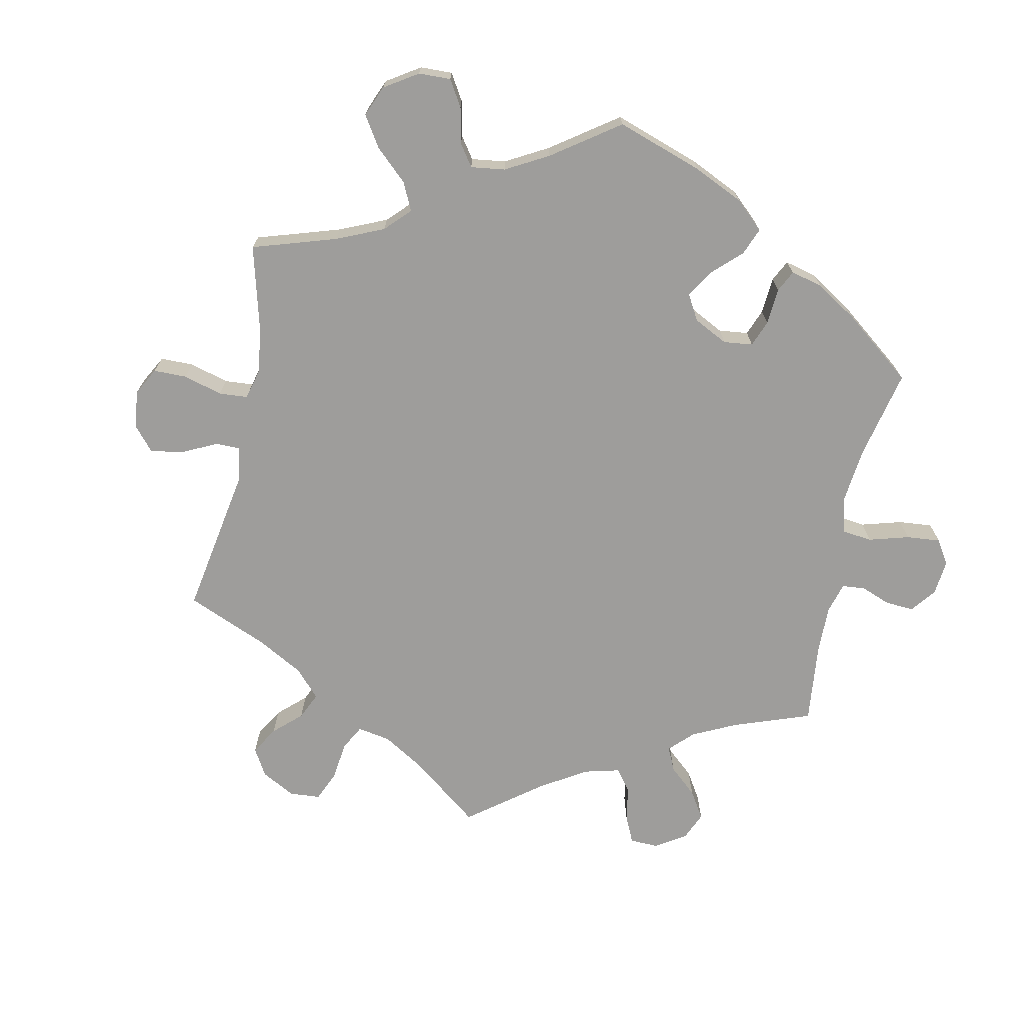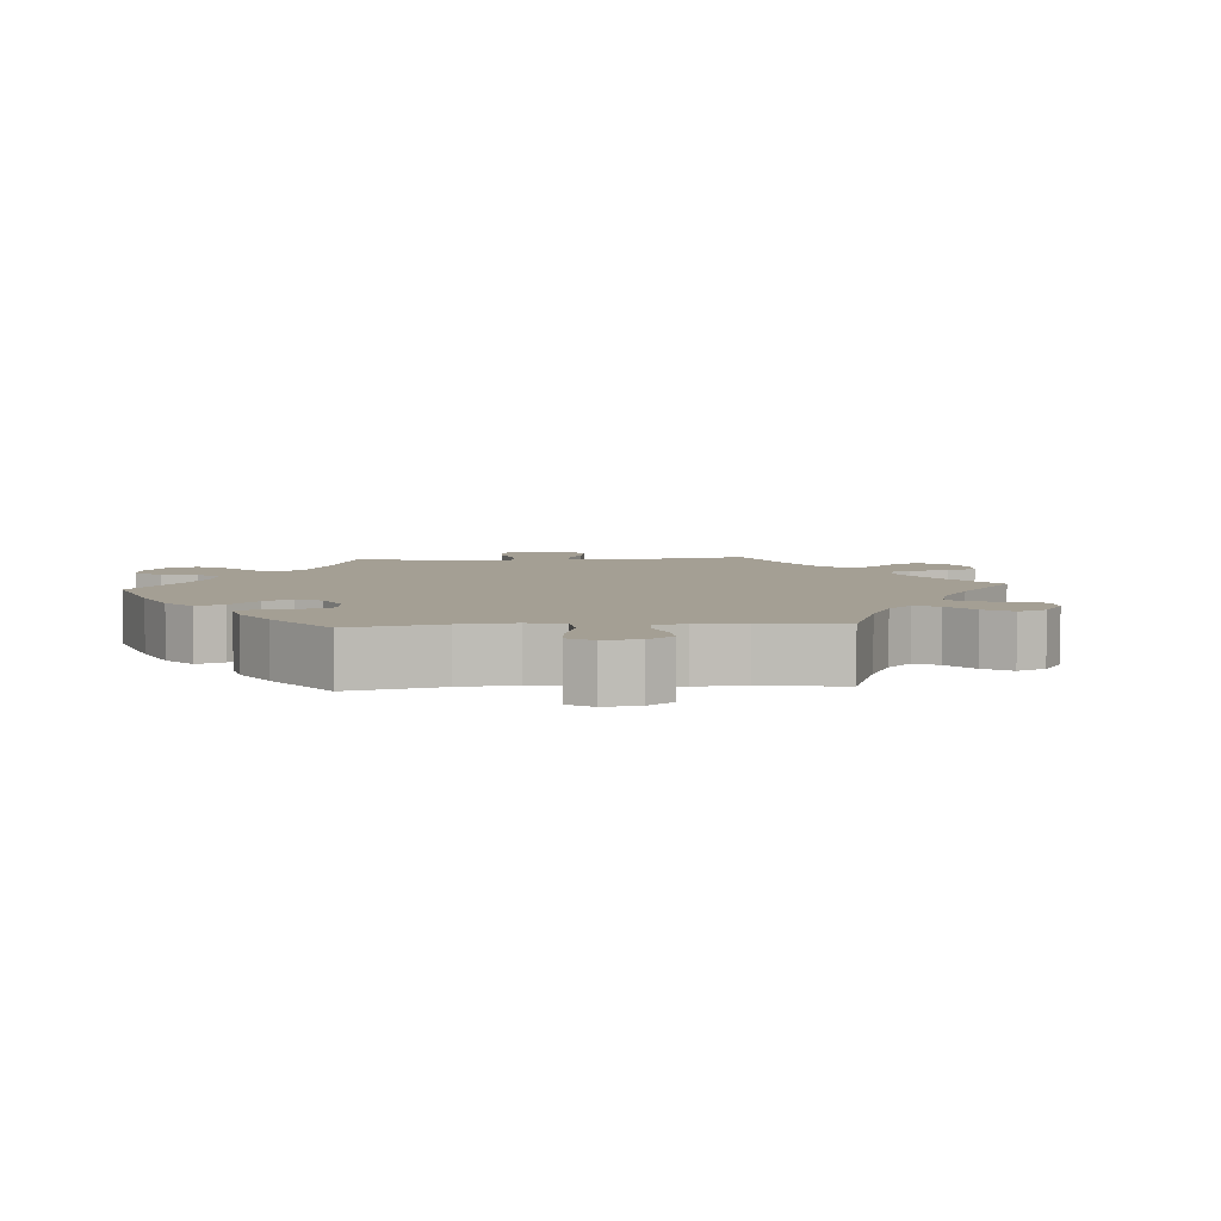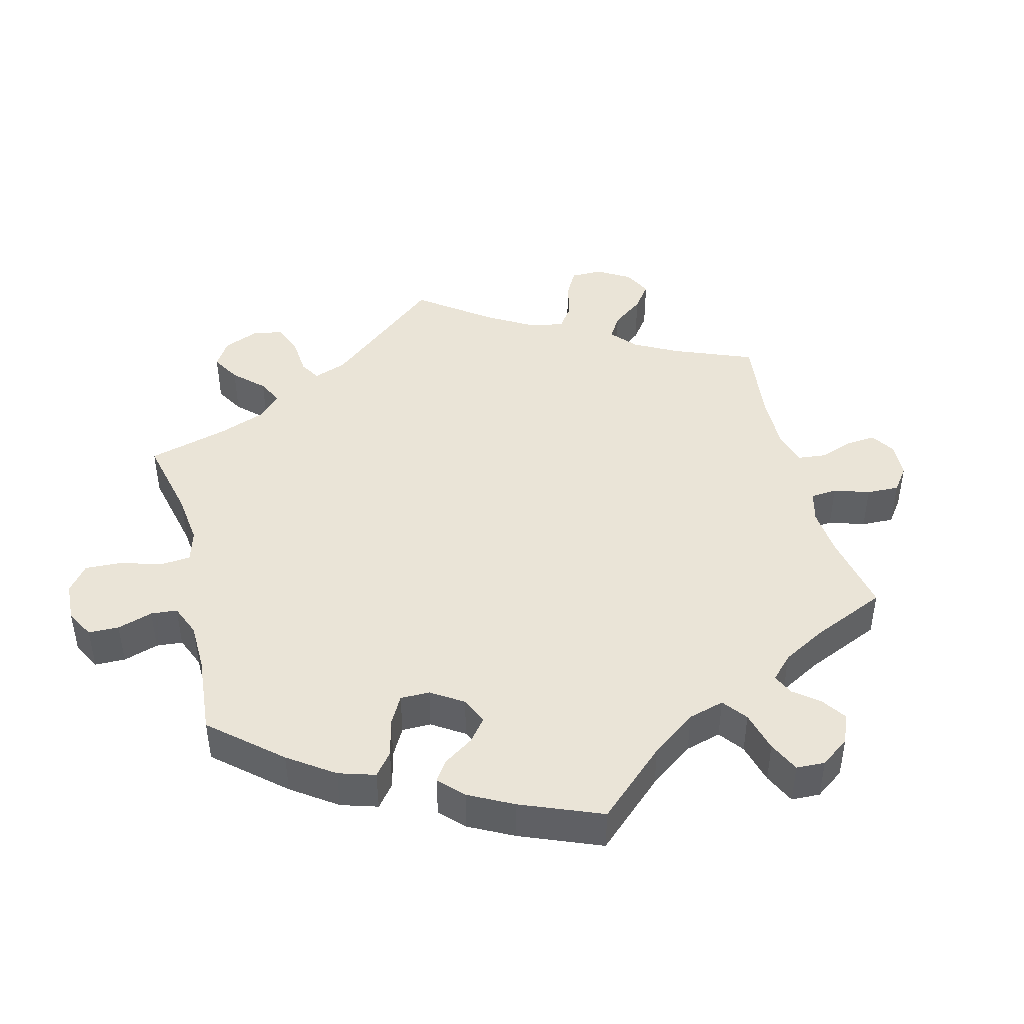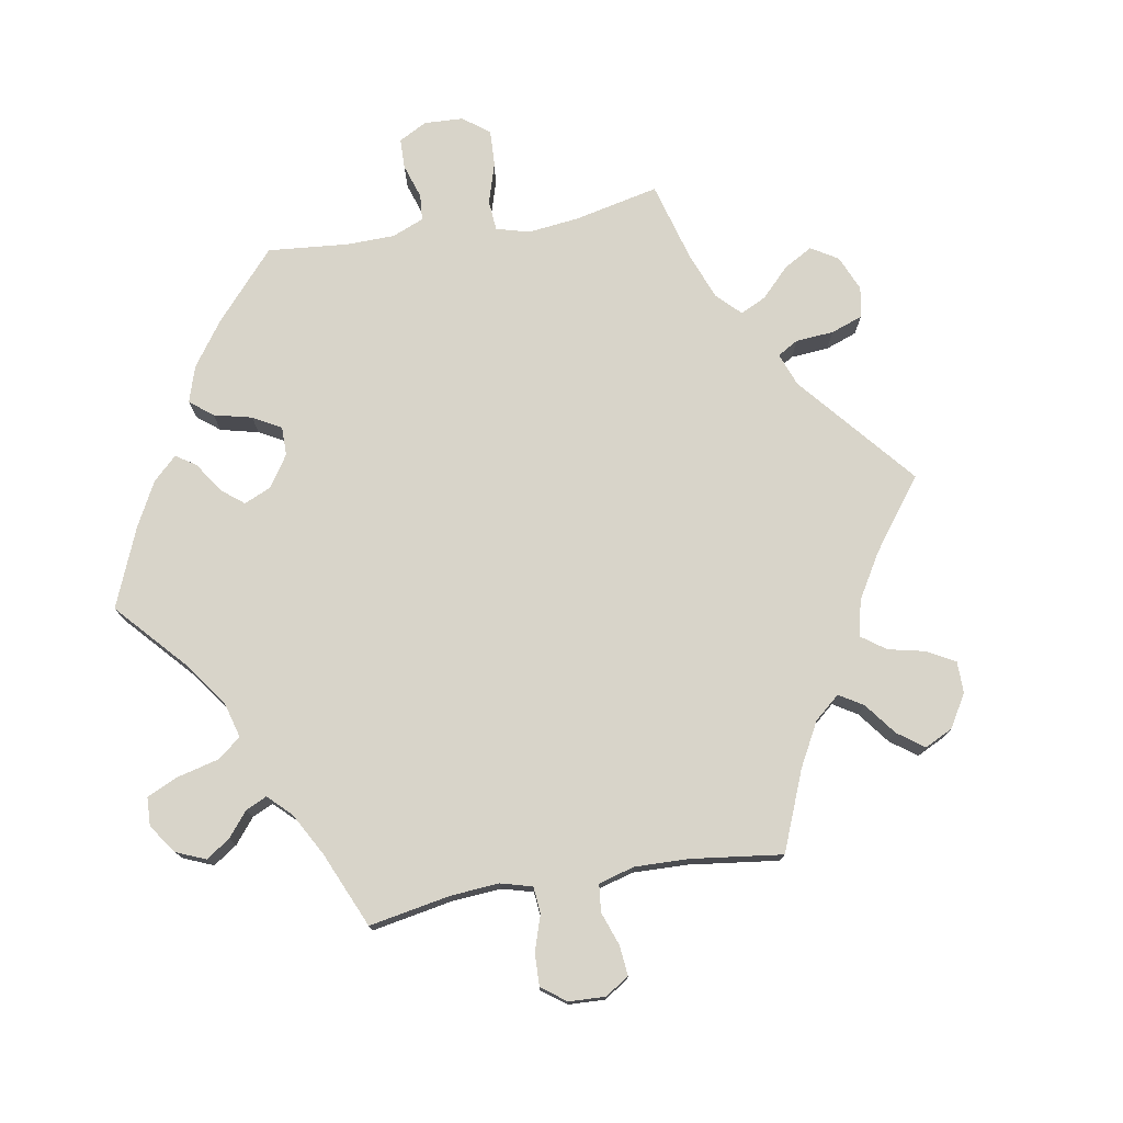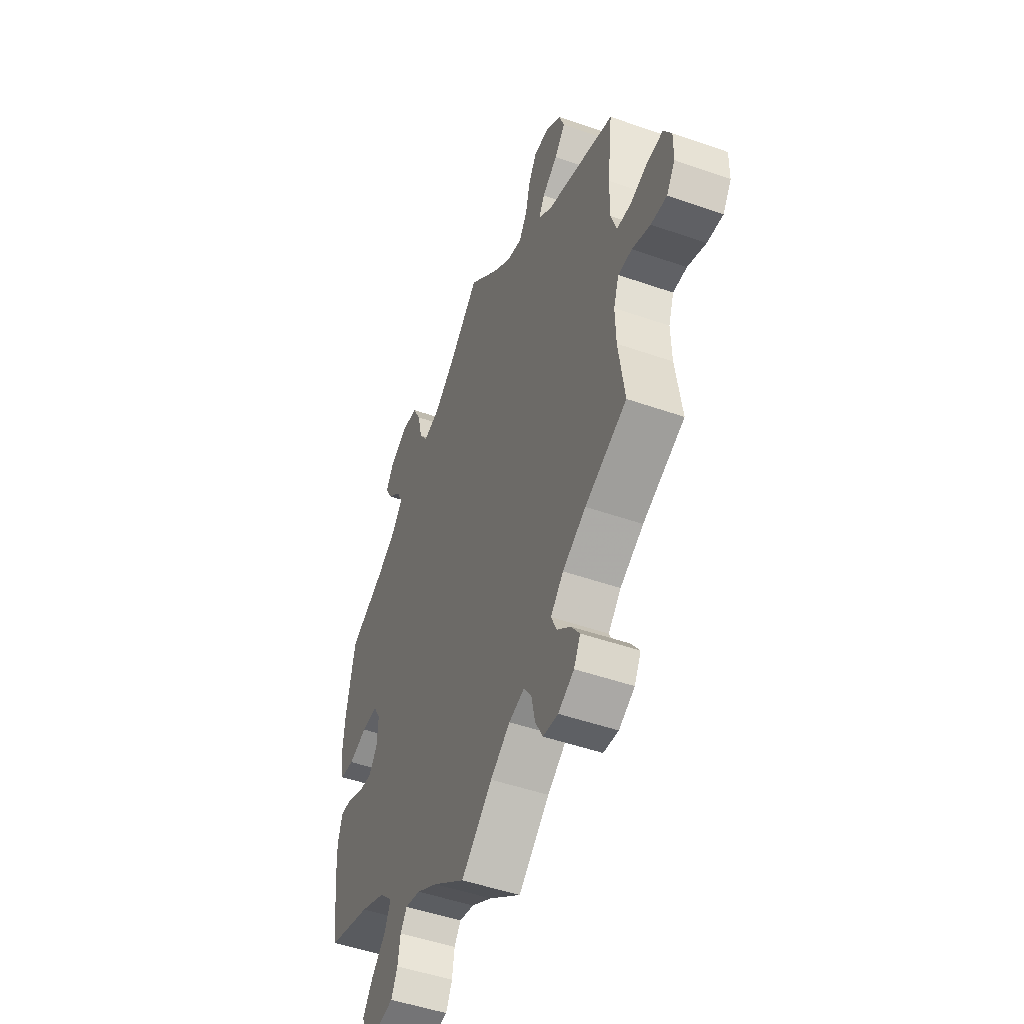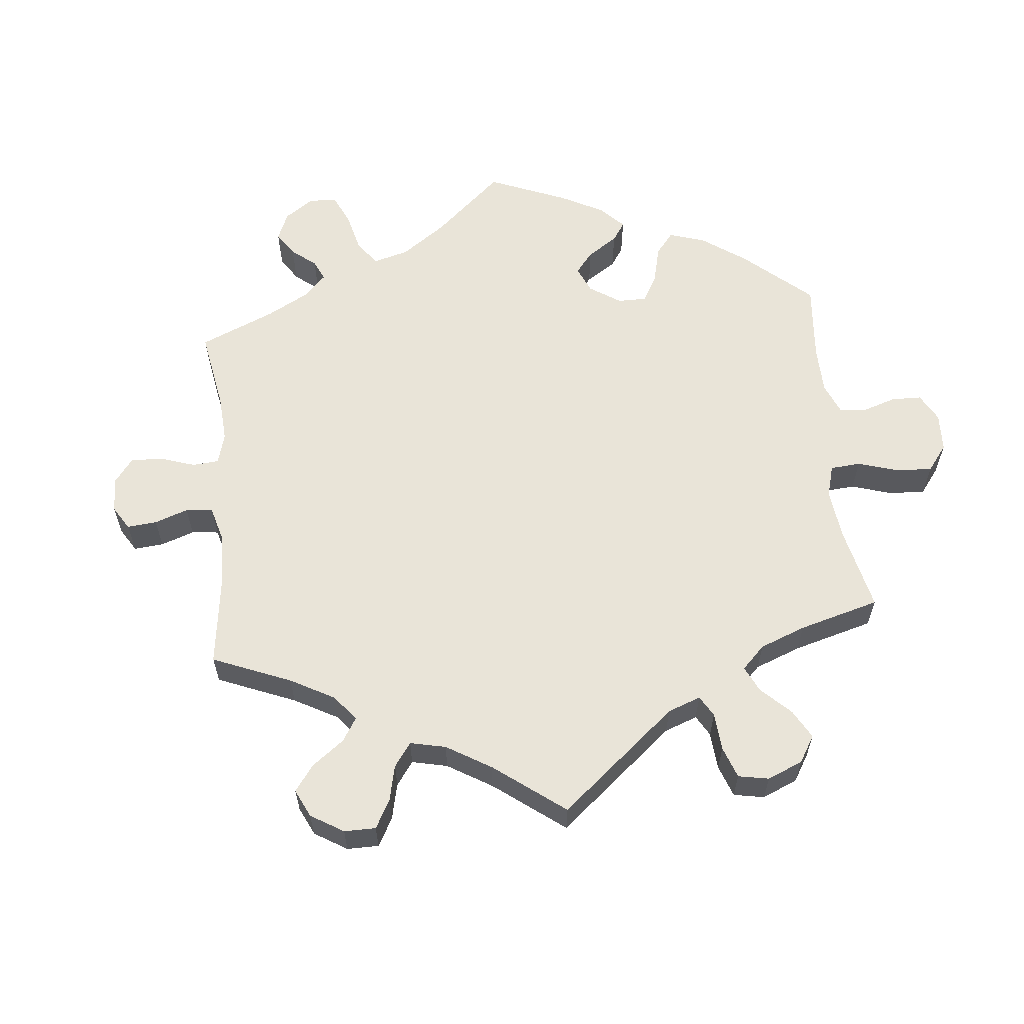
<metadata>
{"format":"obj","ext":"obj","renderer":"f3d","projection":"perspective","resolution":1024,"background":"white","views":[{"elev":-70.6,"azim":48.4,"up":"+Y"},{"elev":5.5,"azim":145.7,"up":"+Y"},{"elev":43.8,"azim":105.7,"up":"+Y"},{"elev":75.6,"azim":-159.7,"up":"+Y"},{"elev":-49.0,"azim":-111.3,"up":"+Z"},{"elev":59.8,"azim":-65.5,"up":"+Y"}]}
</metadata>
<code>
v -0.484 0.07 -0.168
v -0.482 0.07 -0.097
v -0.498 0.07 -0.052
v -0.538 0.07 -0.053
v -0.591 0.07 -0.075
v -0.637 0.07 -0.08
v -0.662 0.07 -0.043
v -0.663 0.07 0.012
v -0.64 0.07 0.051
v -0.594 0.07 0.05
v -0.543 0.07 0.034
v -0.501 0.07 0.038
v -0.485 0.07 0.088
v -0.486 0.07 0.163
v -0.501 0.07 0.289
v -0.297 0.07 0.363
v -0.258 0.07 0.395
v -0.275 0.07 0.425
v -0.32 0.07 0.456
v -0.351 0.07 0.493
v -0.336 0.07 0.535
v -0.292 0.07 0.568
v -0.247 0.07 0.569
v -0.223 0.07 0.528
v -0.209 0.07 0.472
v -0.186 0.07 0.438
v -0.141 0.07 0.45
v -0.086 0.07 0.494
v 0 0.07 0.578
v 0.092 0.07 0.493
v 0.151 0.07 0.449
v 0.198 0.07 0.437
v 0.223 0.07 0.473
v 0.237 0.07 0.533
v 0.261 0.07 0.579
v 0.308 0.07 0.585
v 0.358 0.07 0.559
v 0.382 0.07 0.52
v 0.361 0.07 0.482
v 0.322 0.07 0.447
v 0.306 0.07 0.413
v 0.336 0.07 0.374
v 0.395 0.07 0.338
v 0.5 0.07 0.289
v 0.525 0.07 0.162
v 0.532 0.07 0.084
v 0.52 0.07 0.031
v 0.479 0.07 0.025
v 0.425 0.07 0.041
v 0.379 0.07 0.042
v 0.358 0.07 0.006
v 0.361 0.07 -0.048
v 0.386 0.07 -0.082
v 0.426 0.07 -0.076
v 0.473 0.07 -0.053
v 0.507 0.07 -0.051
v 0.52 0.07 -0.096
v 0.517 0.07 -0.167
v 0.5 0.07 -0.289
v 0.374 0.07 -0.329
v 0.302 0.07 -0.361
v 0.264 0.07 -0.398
v 0.281 0.07 -0.438
v 0.324 0.07 -0.48
v 0.352 0.07 -0.52
v 0.333 0.07 -0.556
v 0.287 0.07 -0.577
v 0.242 0.07 -0.571
v 0.224 0.07 -0.534
v 0.217 0.07 -0.489
v 0.198 0.07 -0.462
v 0.154 0.07 -0.473
v 0.094 0.07 -0.509
v 0 0.07 -0.578
v -0.09 0.07 -0.501
v -0.147 0.07 -0.462
v -0.192 0.07 -0.45
v -0.214 0.07 -0.481
v -0.225 0.07 -0.533
v -0.247 0.07 -0.574
v -0.29 0.07 -0.579
v -0.336 0.07 -0.555
v -0.355 0.07 -0.519
v -0.33 0.07 -0.484
v -0.291 0.07 -0.451
v -0.275 0.07 -0.415
v -0.312 0.07 -0.377
v -0.38 0.07 -0.34
v -0.501 0.07 -0.289
v -0.484 0 -0.168
v -0.482 0 -0.097
v -0.498 0 -0.052
v -0.538 0 -0.053
v -0.591 0 -0.075
v -0.637 0 -0.08
v -0.662 0 -0.043
v -0.663 0 0.012
v -0.64 0 0.051
v -0.594 0 0.05
v -0.543 0 0.034
v -0.501 0 0.038
v -0.485 0 0.088
v -0.486 0 0.163
v -0.501 0 0.289
v -0.297 0 0.363
v -0.258 0 0.395
v -0.275 0 0.425
v -0.32 0 0.456
v -0.351 0 0.493
v -0.336 0 0.535
v -0.292 0 0.568
v -0.247 0 0.569
v -0.223 0 0.528
v -0.209 0 0.472
v -0.186 0 0.438
v -0.141 0 0.45
v -0.086 0 0.494
v 0 0 0.578
v 0.092 0 0.493
v 0.151 0 0.449
v 0.198 0 0.437
v 0.223 0 0.473
v 0.237 0 0.533
v 0.261 0 0.579
v 0.308 0 0.585
v 0.358 0 0.559
v 0.382 0 0.52
v 0.361 0 0.482
v 0.322 0 0.447
v 0.306 0 0.413
v 0.336 0 0.374
v 0.395 0 0.338
v 0.5 0 0.289
v 0.525 0 0.162
v 0.532 0 0.084
v 0.52 0 0.031
v 0.479 0 0.025
v 0.425 0 0.041
v 0.379 0 0.042
v 0.358 0 0.006
v 0.361 0 -0.048
v 0.386 0 -0.082
v 0.426 0 -0.076
v 0.473 0 -0.053
v 0.507 0 -0.051
v 0.52 0 -0.096
v 0.517 0 -0.167
v 0.5 0 -0.289
v 0.374 0 -0.329
v 0.302 0 -0.361
v 0.264 0 -0.398
v 0.281 0 -0.438
v 0.324 0 -0.48
v 0.352 0 -0.52
v 0.333 0 -0.556
v 0.287 0 -0.577
v 0.242 0 -0.571
v 0.224 0 -0.534
v 0.217 0 -0.489
v 0.198 0 -0.462
v 0.154 0 -0.473
v 0.094 0 -0.509
v 0 0 -0.578
v -0.09 0 -0.501
v -0.147 0 -0.462
v -0.192 0 -0.45
v -0.214 0 -0.481
v -0.225 0 -0.533
v -0.247 0 -0.574
v -0.29 0 -0.579
v -0.336 0 -0.555
v -0.355 0 -0.519
v -0.33 0 -0.484
v -0.291 0 -0.451
v -0.275 0 -0.415
v -0.312 0 -0.377
v -0.38 0 -0.34
v -0.501 0 -0.289
f 88 89 1
f 87 88 1 2
f 86 87 2 3
f 82 83 84 85
f 82 85 86
f 81 82 86
f 78 79 80 81
f 77 78 81 86
f 76 77 86 3
f 73 74 75
f 72 73 75 76
f 71 72 76 3
f 67 68 69 70
f 67 70 71
f 66 67 71
f 63 64 65 66
f 63 66 71
f 62 63 71 3
f 57 58 59 60
f 57 60 61
f 54 55 56 57
f 53 54 57 61
f 52 53 61 62
f 46 47 48 49
f 46 49 50
f 43 44 45 46
f 42 43 46 50
f 41 42 50 51
f 37 38 39 40
f 37 40 41
f 36 37 41
f 33 34 35 36
f 32 33 36 41
f 28 29 30
f 27 28 30 31
f 26 27 31 32
f 22 23 24 25
f 22 25 26
f 21 22 26
f 18 19 20 21
f 17 18 21 26
f 16 17 26 32
f 14 15 16 32
f 8 9 10 11
f 8 11 12
f 7 8 12
f 4 5 6 7
f 3 4 7 12
f 62 3 12 13
f 41 51 52 62
f 32 41 62
f 13 14 32 62
f 90 178 177
f 91 90 177 176
f 92 91 176 175
f 174 173 172 171
f 175 174 171
f 175 171 170
f 170 169 168 167
f 175 170 167 166
f 92 175 166 165
f 164 163 162
f 165 164 162 161
f 92 165 161 160
f 159 158 157 156
f 160 159 156
f 160 156 155
f 155 154 153 152
f 160 155 152
f 92 160 152 151
f 149 148 147 146
f 150 149 146
f 146 145 144 143
f 150 146 143 142
f 151 150 142 141
f 138 137 136 135
f 139 138 135
f 135 134 133 132
f 139 135 132 131
f 140 139 131 130
f 129 128 127 126
f 130 129 126
f 130 126 125
f 125 124 123 122
f 130 125 122 121
f 119 118 117
f 120 119 117 116
f 121 120 116 115
f 114 113 112 111
f 115 114 111
f 115 111 110
f 110 109 108 107
f 115 110 107 106
f 121 115 106 105
f 121 105 104 103
f 100 99 98 97
f 101 100 97
f 101 97 96
f 96 95 94 93
f 101 96 93 92
f 102 101 92 151
f 151 141 140 130
f 151 130 121
f 151 121 103 102
f 1 90 91 2
f 2 91 92 3
f 3 92 93 4
f 4 93 94 5
f 5 94 95 6
f 6 95 96 7
f 7 96 97 8
f 8 97 98 9
f 9 98 99 10
f 10 99 100 11
f 11 100 101 12
f 12 101 102 13
f 13 102 103 14
f 14 103 104 15
f 15 104 105 16
f 16 105 106 17
f 17 106 107 18
f 18 107 108 19
f 19 108 109 20
f 20 109 110 21
f 21 110 111 22
f 22 111 112 23
f 23 112 113 24
f 24 113 114 25
f 25 114 115 26
f 26 115 116 27
f 27 116 117 28
f 28 117 118 29
f 29 118 119 30
f 30 119 120 31
f 31 120 121 32
f 32 121 122 33
f 33 122 123 34
f 34 123 124 35
f 35 124 125 36
f 36 125 126 37
f 37 126 127 38
f 38 127 128 39
f 39 128 129 40
f 40 129 130 41
f 41 130 131 42
f 42 131 132 43
f 43 132 133 44
f 44 133 134 45
f 45 134 135 46
f 46 135 136 47
f 47 136 137 48
f 48 137 138 49
f 49 138 139 50
f 50 139 140 51
f 51 140 141 52
f 52 141 142 53
f 53 142 143 54
f 54 143 144 55
f 55 144 145 56
f 56 145 146 57
f 57 146 147 58
f 58 147 148 59
f 59 148 149 60
f 60 149 150 61
f 61 150 151 62
f 62 151 152 63
f 63 152 153 64
f 64 153 154 65
f 65 154 155 66
f 66 155 156 67
f 67 156 157 68
f 68 157 158 69
f 69 158 159 70
f 70 159 160 71
f 71 160 161 72
f 72 161 162 73
f 73 162 163 74
f 74 163 164 75
f 75 164 165 76
f 76 165 166 77
f 77 166 167 78
f 78 167 168 79
f 79 168 169 80
f 80 169 170 81
f 81 170 171 82
f 82 171 172 83
f 83 172 173 84
f 84 173 174 85
f 85 174 175 86
f 86 175 176 87
f 87 176 177 88
f 88 177 178 89
f 89 178 90 1

</code>
